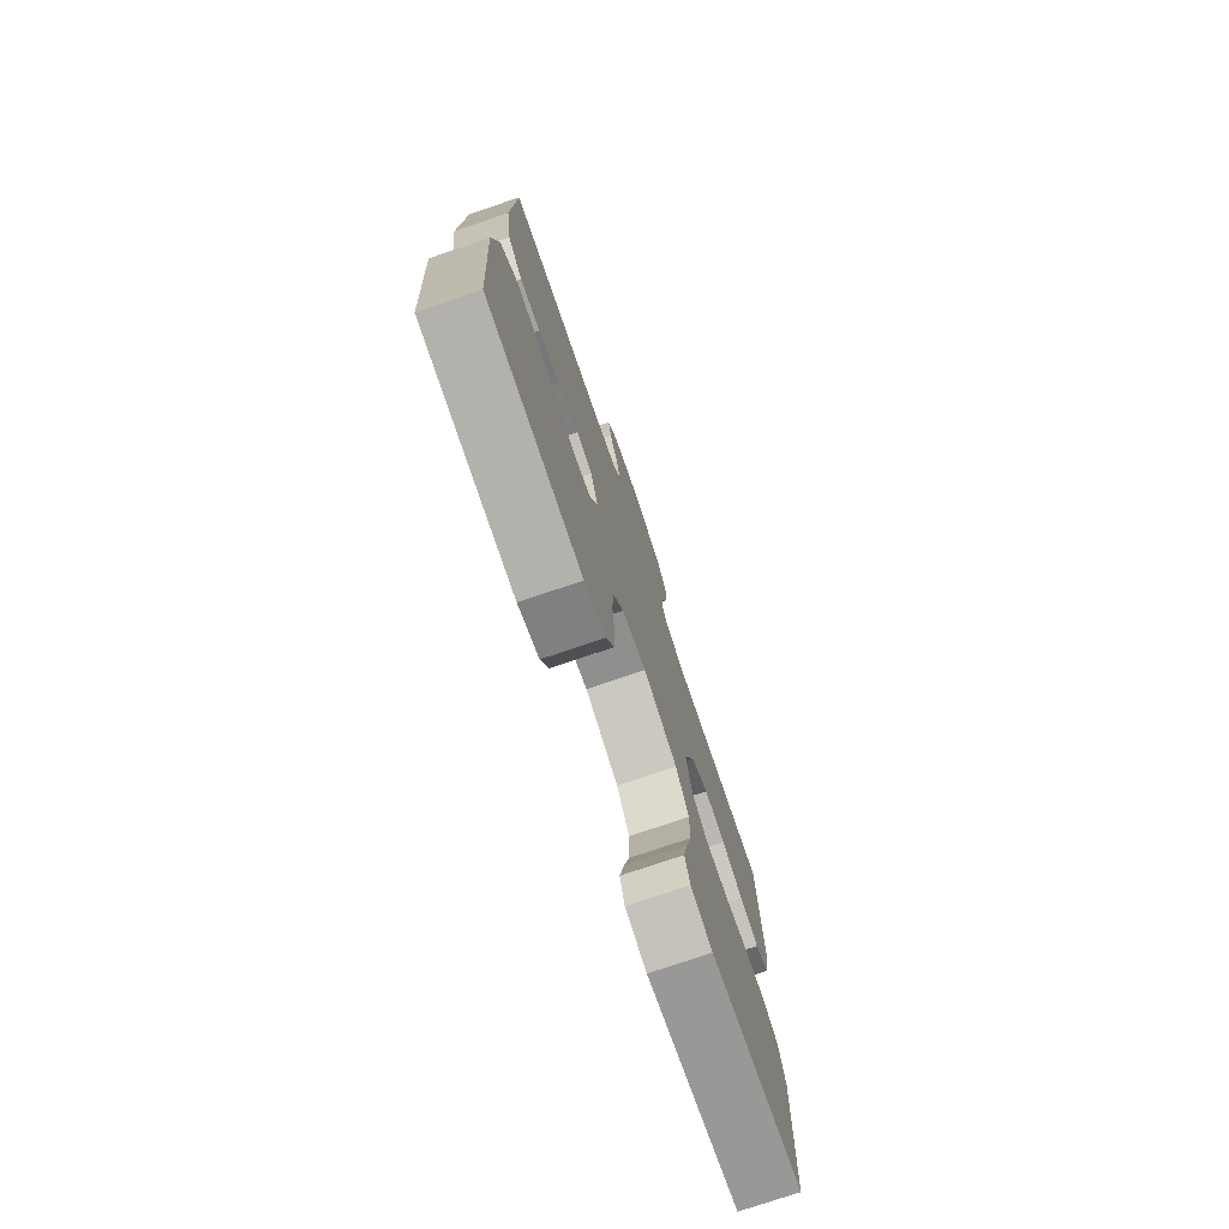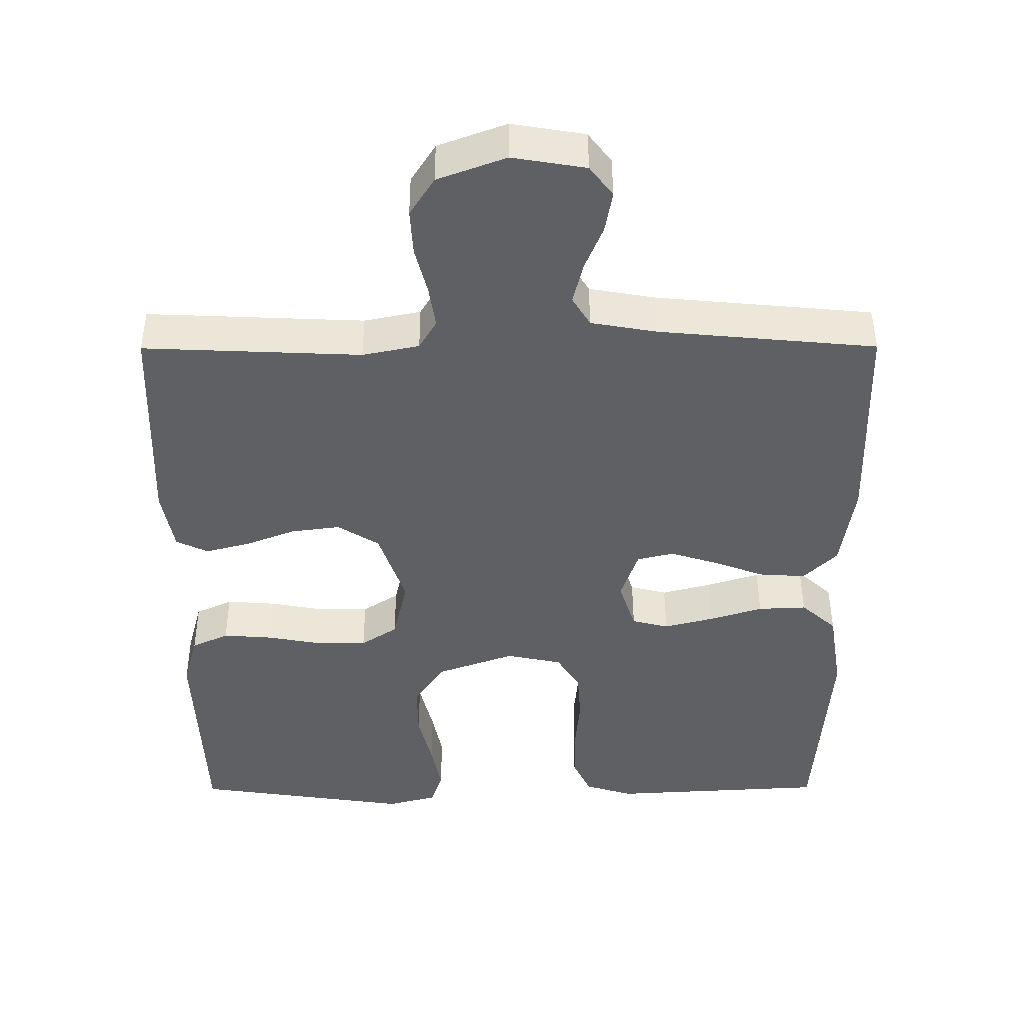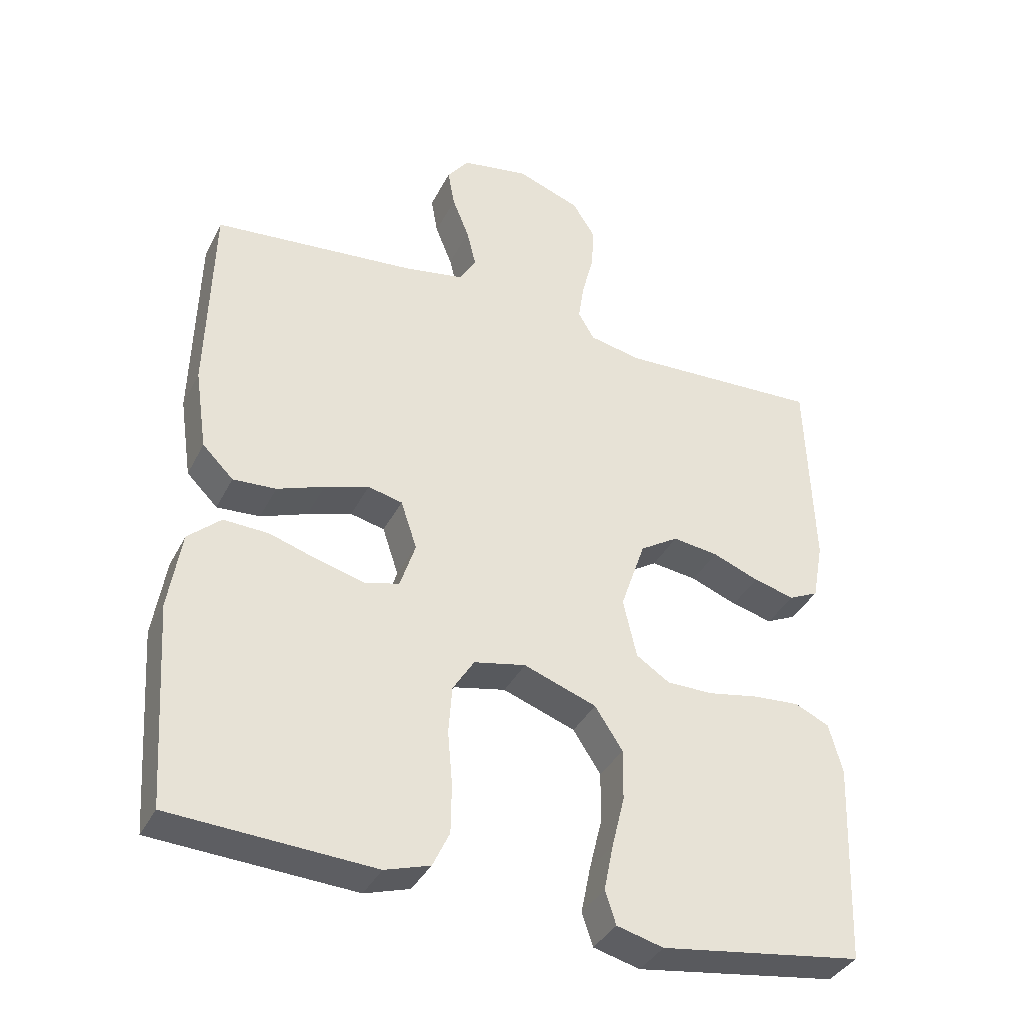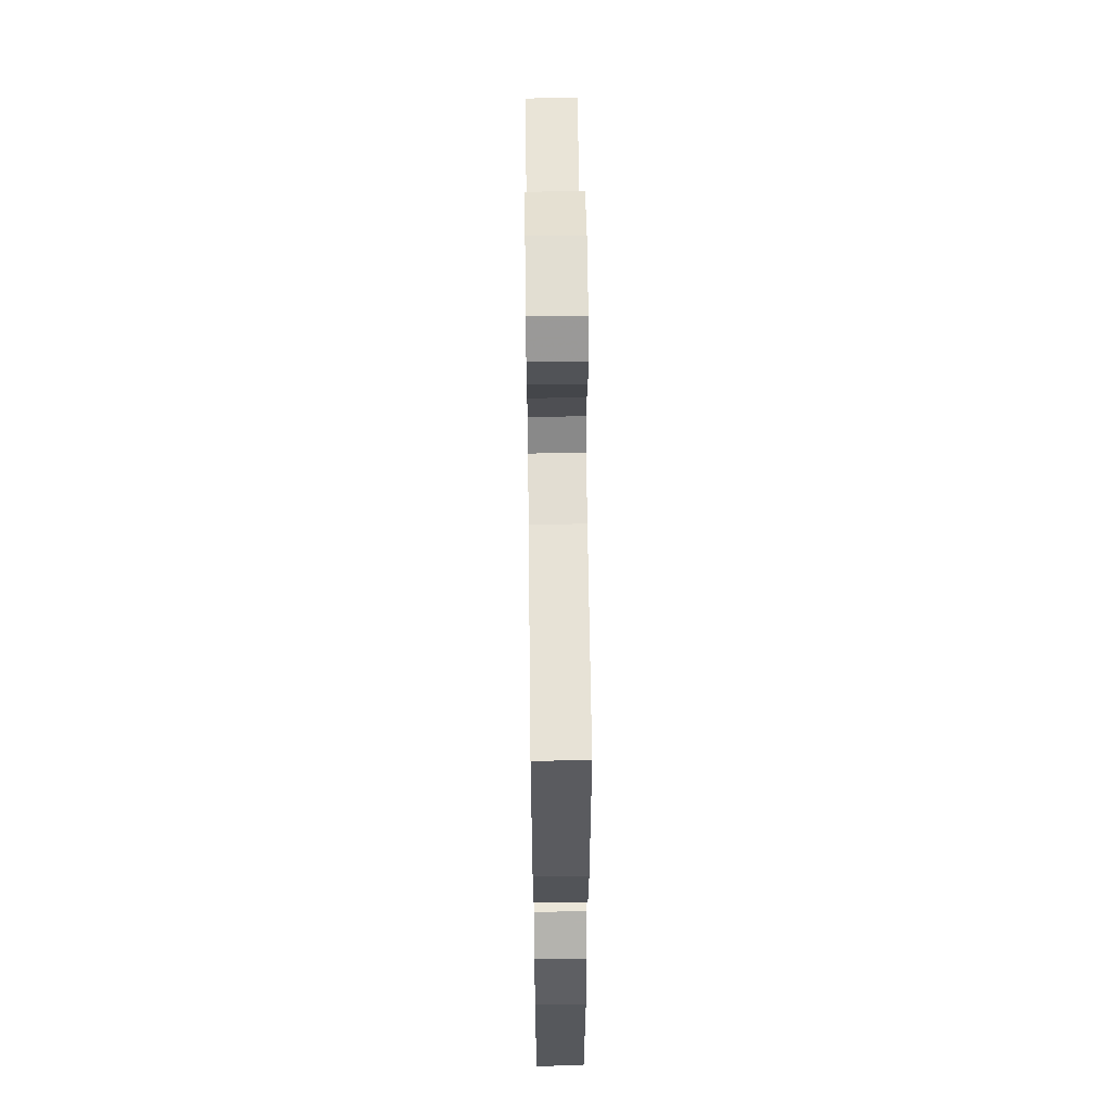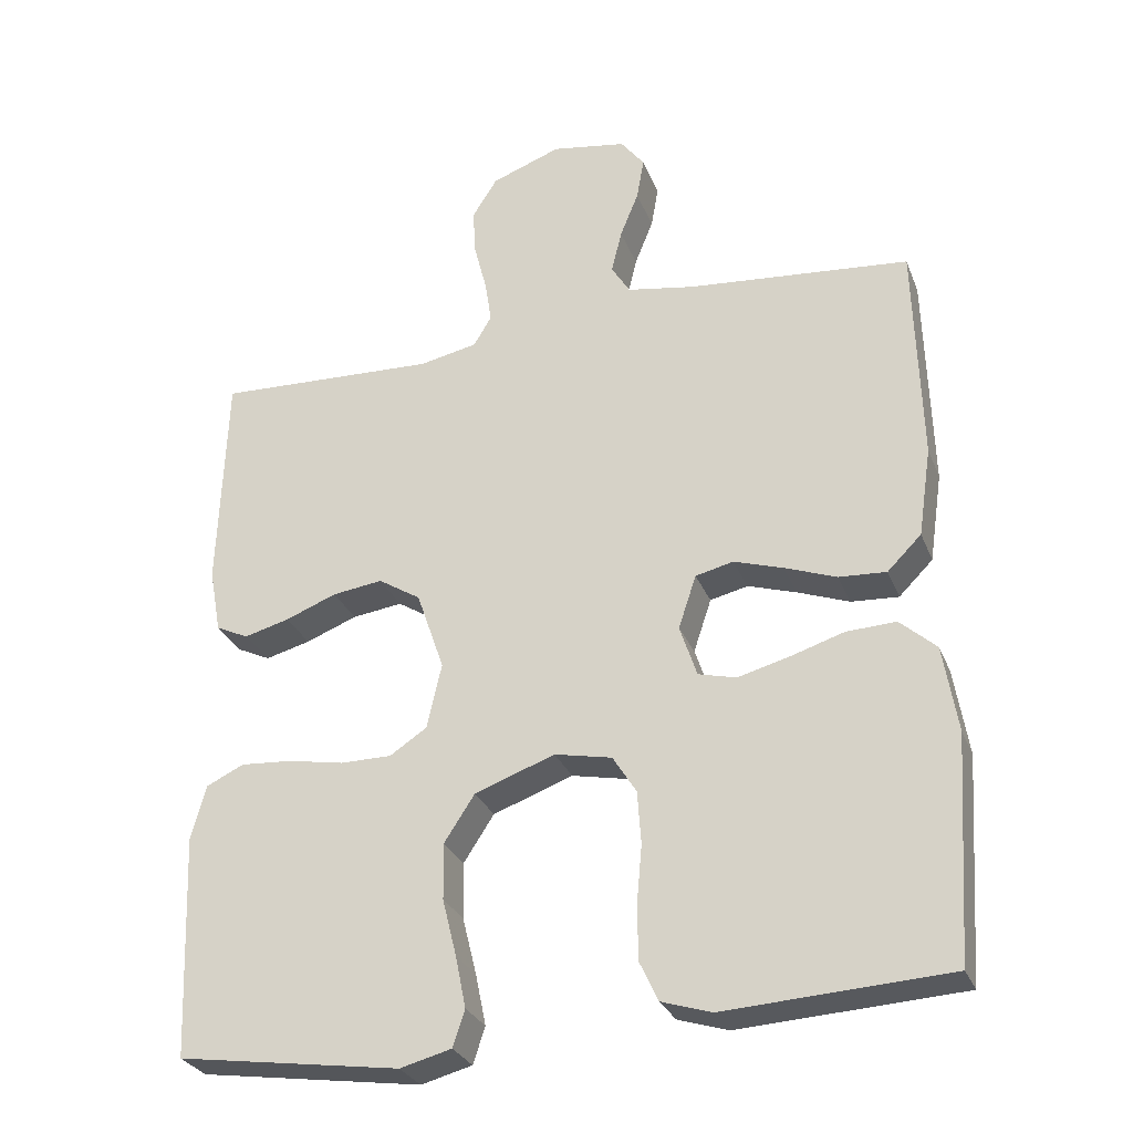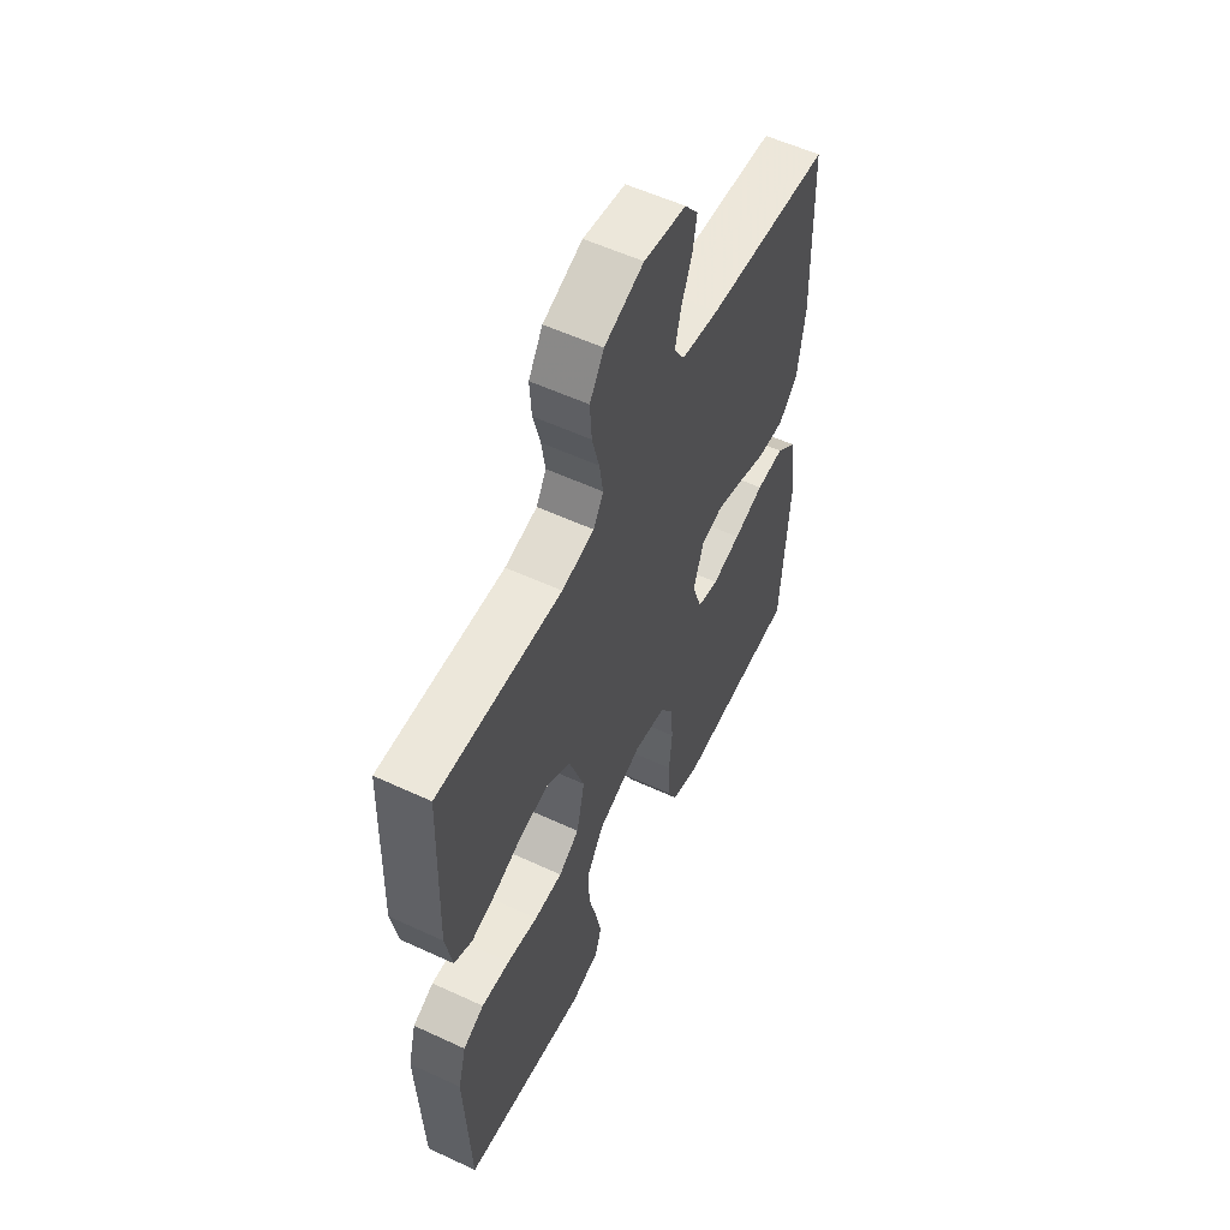
<metadata>
{"format":"obj","ext":"obj","renderer":"f3d","projection":"perspective","resolution":1024,"background":"white","views":[{"elev":-76.1,"azim":108.8,"up":"+Z"},{"elev":46.5,"azim":-0.2,"up":"+Z"},{"elev":-37.2,"azim":155.6,"up":"+Z"},{"elev":58.3,"azim":89.3,"up":"+Z"},{"elev":-29.0,"azim":19.0,"up":"+Z"},{"elev":56.5,"azim":-64.2,"up":"+Z"}]}
</metadata>
<code>
v -0.5 0.07 0.5
v -0.2 0.07 0.487
v -0.122 0.07 0.503
v -0.098 0.07 0.544
v -0.107 0.07 0.602
v -0.124 0.07 0.668
v -0.128 0.07 0.732
v -0.094 0.07 0.786
v 0 0.07 0.821
v 0.101 0.07 0.804
v 0.133 0.07 0.762
v 0.123 0.07 0.705
v 0.098 0.07 0.643
v 0.084 0.07 0.585
v 0.109 0.07 0.544
v 0.2 0.07 0.528
v 0.5 0.07 0.5
v 0.508 0.07 0.2
v 0.49 0.07 0.079
v 0.444 0.07 0.033
v 0.38 0.07 0.037
v 0.31 0.07 0.063
v 0.244 0.07 0.084
v 0.193 0.07 0.072
v 0.169 0.07 0
v 0.192 0.07 -0.07
v 0.243 0.07 -0.083
v 0.312 0.07 -0.065
v 0.385 0.07 -0.042
v 0.452 0.07 -0.039
v 0.501 0.07 -0.083
v 0.52 0.07 -0.2
v 0.5 0.07 -0.5
v 0.2 0.07 -0.517
v 0.133 0.07 -0.496
v 0.108 0.07 -0.443
v 0.107 0.07 -0.37
v 0.114 0.07 -0.291
v 0.109 0.07 -0.22
v 0.077 0.07 -0.169
v 0 0.07 -0.153
v -0.108 0.07 -0.192
v -0.149 0.07 -0.255
v -0.148 0.07 -0.331
v -0.129 0.07 -0.408
v -0.115 0.07 -0.477
v -0.131 0.07 -0.526
v -0.2 0.07 -0.544
v -0.5 0.07 -0.5
v -0.512 0.07 -0.2
v -0.492 0.07 -0.126
v -0.441 0.07 -0.102
v -0.372 0.07 -0.107
v -0.297 0.07 -0.121
v -0.228 0.07 -0.121
v -0.178 0.07 -0.088
v -0.158 0.07 0
v -0.195 0.07 0.108
v -0.252 0.07 0.144
v -0.32 0.07 0.135
v -0.389 0.07 0.108
v -0.45 0.07 0.092
v -0.494 0.07 0.113
v -0.51 0.07 0.2
v -0.5 0 0.5
v -0.2 0 0.487
v -0.122 0 0.503
v -0.098 0 0.544
v -0.107 0 0.602
v -0.124 0 0.668
v -0.128 0 0.732
v -0.094 0 0.786
v 0 0 0.821
v 0.101 0 0.804
v 0.133 0 0.762
v 0.123 0 0.705
v 0.098 0 0.643
v 0.084 0 0.585
v 0.109 0 0.544
v 0.2 0 0.528
v 0.5 0 0.5
v 0.508 0 0.2
v 0.49 0 0.079
v 0.444 0 0.033
v 0.38 0 0.037
v 0.31 0 0.063
v 0.244 0 0.084
v 0.193 0 0.072
v 0.169 0 0
v 0.192 0 -0.07
v 0.243 0 -0.083
v 0.312 0 -0.065
v 0.385 0 -0.042
v 0.452 0 -0.039
v 0.501 0 -0.083
v 0.52 0 -0.2
v 0.5 0 -0.5
v 0.2 0 -0.517
v 0.133 0 -0.496
v 0.108 0 -0.443
v 0.107 0 -0.37
v 0.114 0 -0.291
v 0.109 0 -0.22
v 0.077 0 -0.169
v 0 0 -0.153
v -0.108 0 -0.192
v -0.149 0 -0.255
v -0.148 0 -0.331
v -0.129 0 -0.408
v -0.115 0 -0.477
v -0.131 0 -0.526
v -0.2 0 -0.544
v -0.5 0 -0.5
v -0.512 0 -0.2
v -0.492 0 -0.126
v -0.441 0 -0.102
v -0.372 0 -0.107
v -0.297 0 -0.121
v -0.228 0 -0.121
v -0.178 0 -0.088
v -0.158 0 0
v -0.195 0 0.108
v -0.252 0 0.144
v -0.32 0 0.135
v -0.389 0 0.108
v -0.45 0 0.092
v -0.494 0 0.113
v -0.51 0 0.2
f 63 64 1 2
f 60 61 62 63
f 59 60 63 2
f 58 59 2 3
f 57 58 3 4
f 51 52 53 54
f 51 54 55
f 50 51 55
f 49 50 55
f 48 49 55 56
f 44 45 46 47
f 44 47 48 56
f 35 36 37 38
f 35 38 39
f 34 35 39
f 33 34 39
f 32 33 39 40
f 28 29 30 31
f 27 28 31 32
f 26 27 32 40
f 19 20 21 22
f 19 22 23
f 16 17 18 19
f 15 16 19 23
f 14 15 23 24
f 10 11 12 13
f 10 13 14
f 9 10 14
f 5 6 7 8
f 4 5 8 9
f 57 4 9 14
f 43 44 56 57
f 42 43 57 14
f 25 26 40 41
f 25 41 42
f 14 24 25 42
f 66 65 128 127
f 127 126 125 124
f 66 127 124 123
f 67 66 123 122
f 68 67 122 121
f 118 117 116 115
f 119 118 115
f 119 115 114
f 119 114 113
f 120 119 113 112
f 111 110 109 108
f 120 112 111 108
f 102 101 100 99
f 103 102 99
f 103 99 98
f 103 98 97
f 104 103 97 96
f 95 94 93 92
f 96 95 92 91
f 104 96 91 90
f 86 85 84 83
f 87 86 83
f 83 82 81 80
f 87 83 80 79
f 88 87 79 78
f 77 76 75 74
f 78 77 74
f 78 74 73
f 72 71 70 69
f 73 72 69 68
f 78 73 68 121
f 121 120 108 107
f 78 121 107 106
f 105 104 90 89
f 106 105 89
f 106 89 88 78
f 1 65 66 2
f 2 66 67 3
f 3 67 68 4
f 4 68 69 5
f 5 69 70 6
f 6 70 71 7
f 7 71 72 8
f 8 72 73 9
f 9 73 74 10
f 10 74 75 11
f 11 75 76 12
f 12 76 77 13
f 13 77 78 14
f 14 78 79 15
f 15 79 80 16
f 16 80 81 17
f 17 81 82 18
f 18 82 83 19
f 19 83 84 20
f 20 84 85 21
f 21 85 86 22
f 22 86 87 23
f 23 87 88 24
f 24 88 89 25
f 25 89 90 26
f 26 90 91 27
f 27 91 92 28
f 28 92 93 29
f 29 93 94 30
f 30 94 95 31
f 31 95 96 32
f 32 96 97 33
f 33 97 98 34
f 34 98 99 35
f 35 99 100 36
f 36 100 101 37
f 37 101 102 38
f 38 102 103 39
f 39 103 104 40
f 40 104 105 41
f 41 105 106 42
f 42 106 107 43
f 43 107 108 44
f 44 108 109 45
f 45 109 110 46
f 46 110 111 47
f 47 111 112 48
f 48 112 113 49
f 49 113 114 50
f 50 114 115 51
f 51 115 116 52
f 52 116 117 53
f 53 117 118 54
f 54 118 119 55
f 55 119 120 56
f 56 120 121 57
f 57 121 122 58
f 58 122 123 59
f 59 123 124 60
f 60 124 125 61
f 61 125 126 62
f 62 126 127 63
f 63 127 128 64
f 64 128 65 1

</code>
